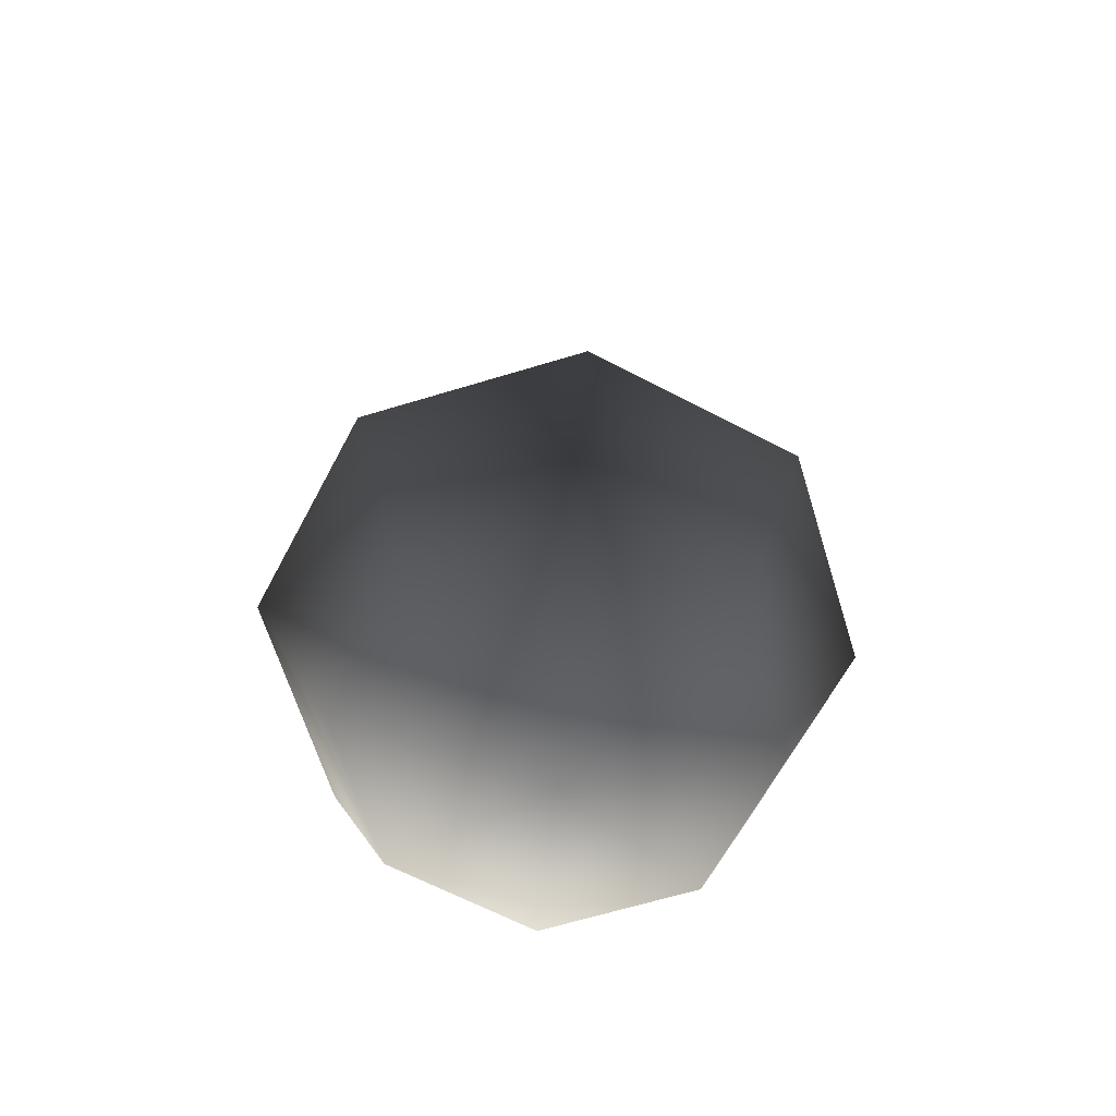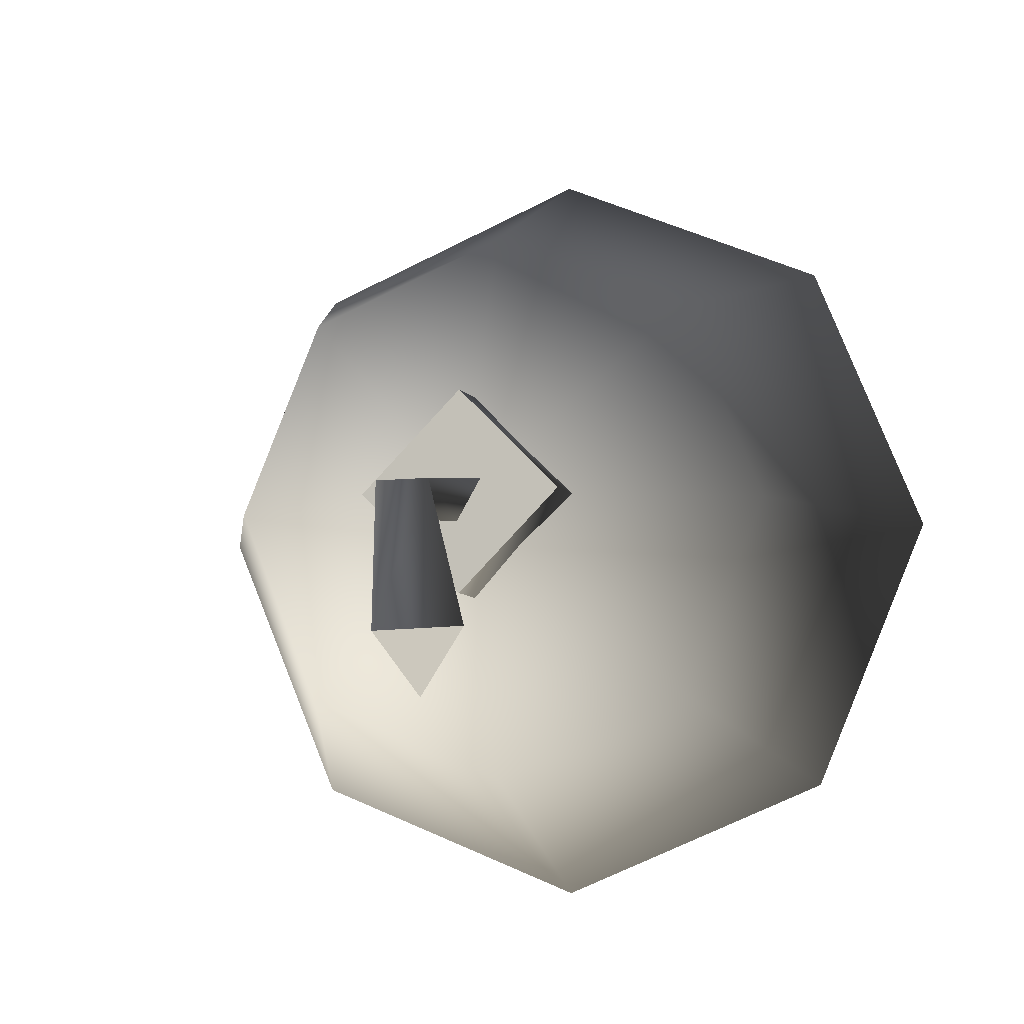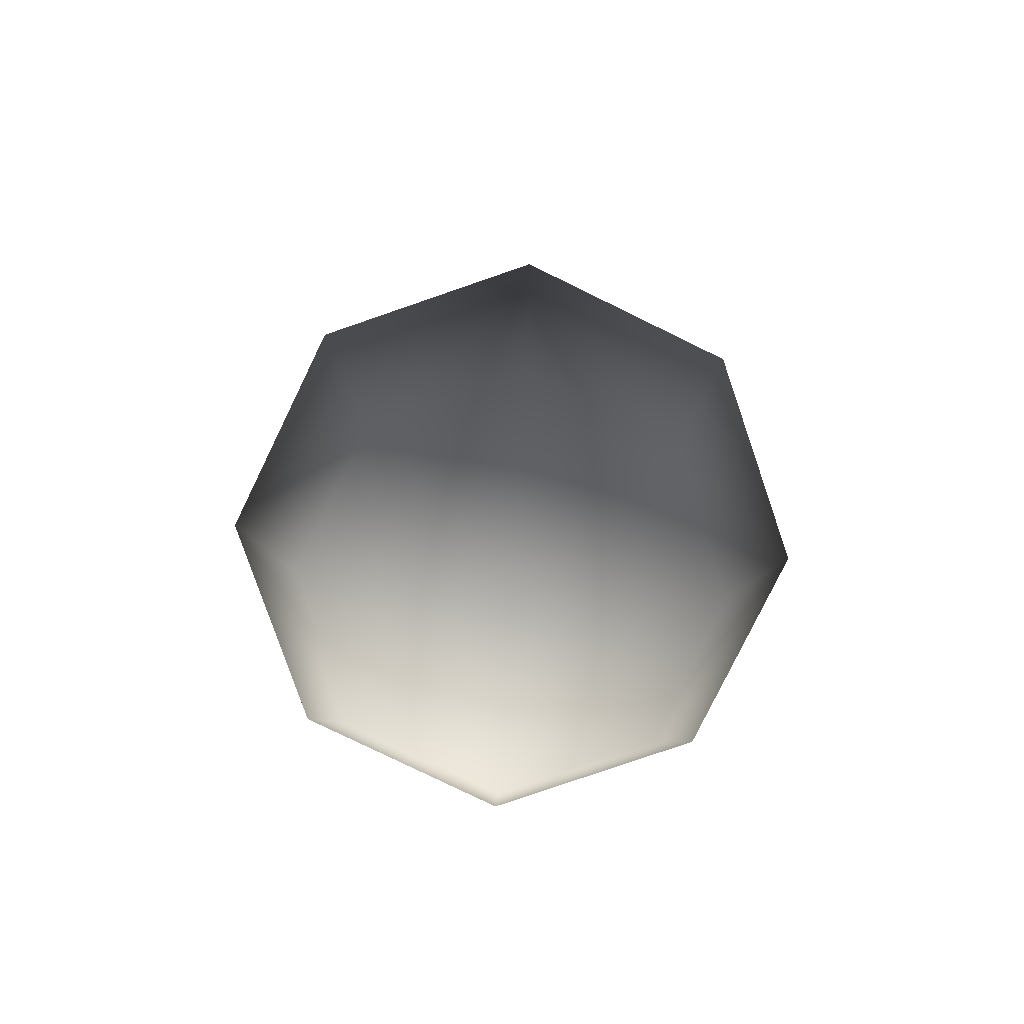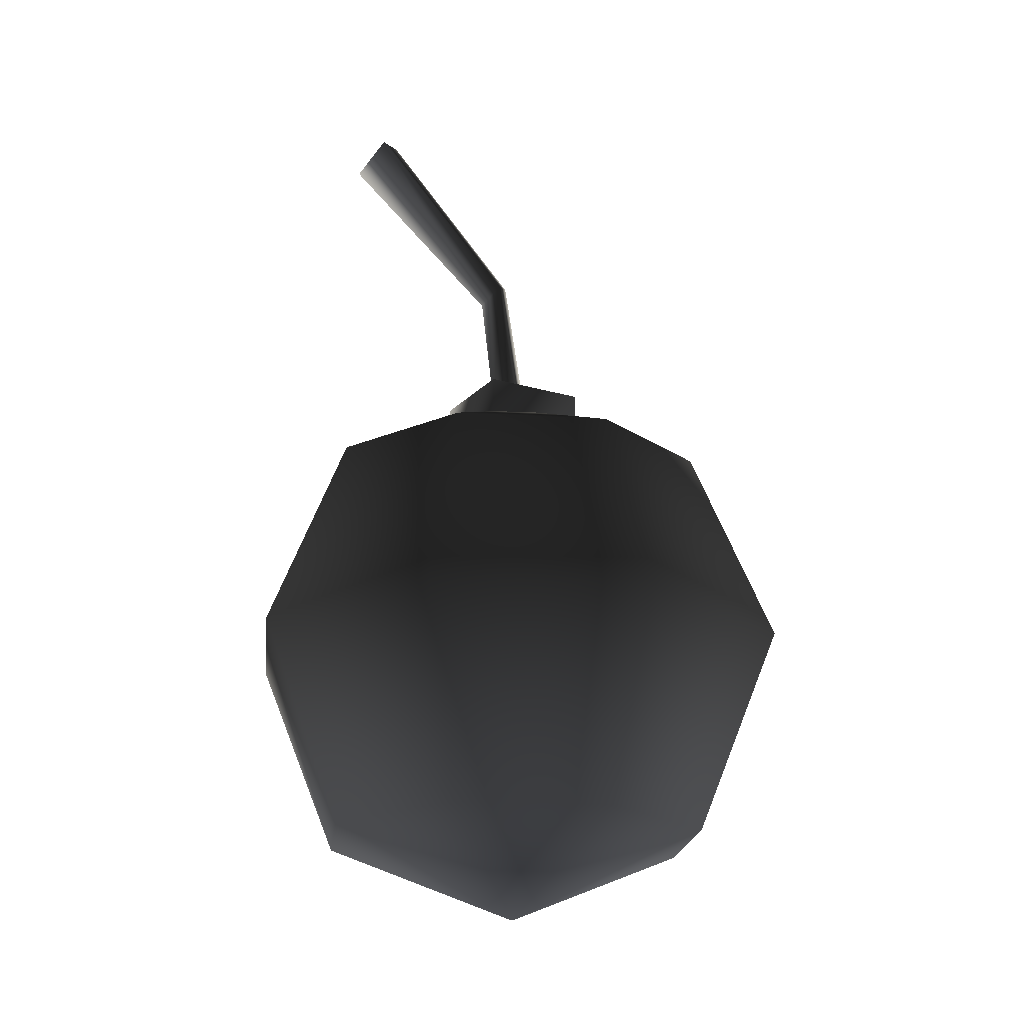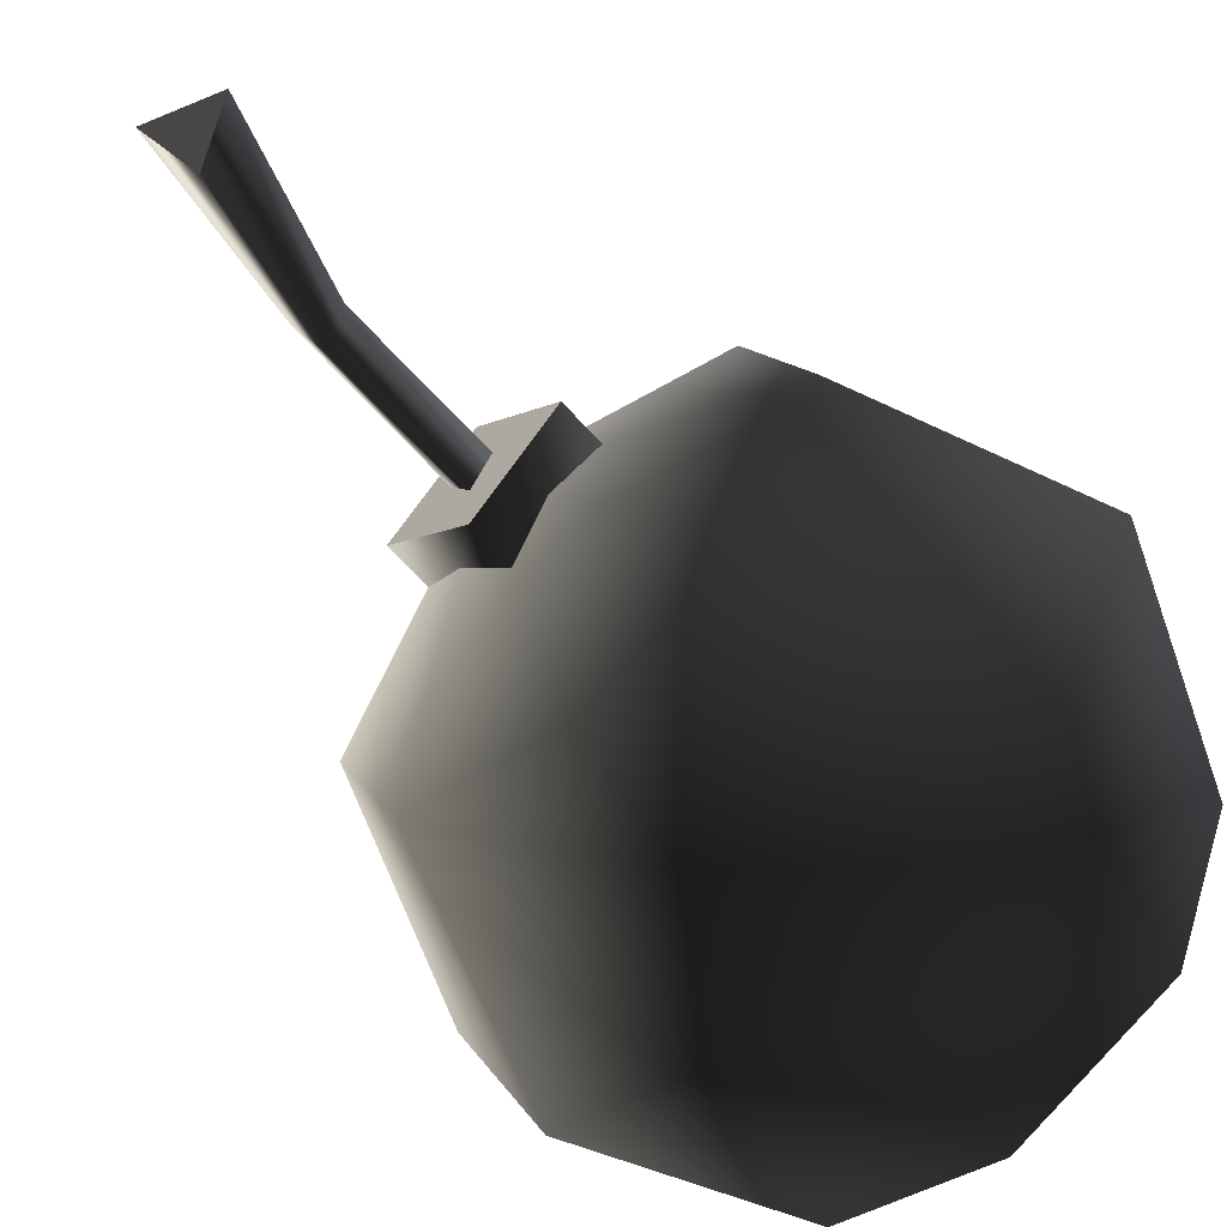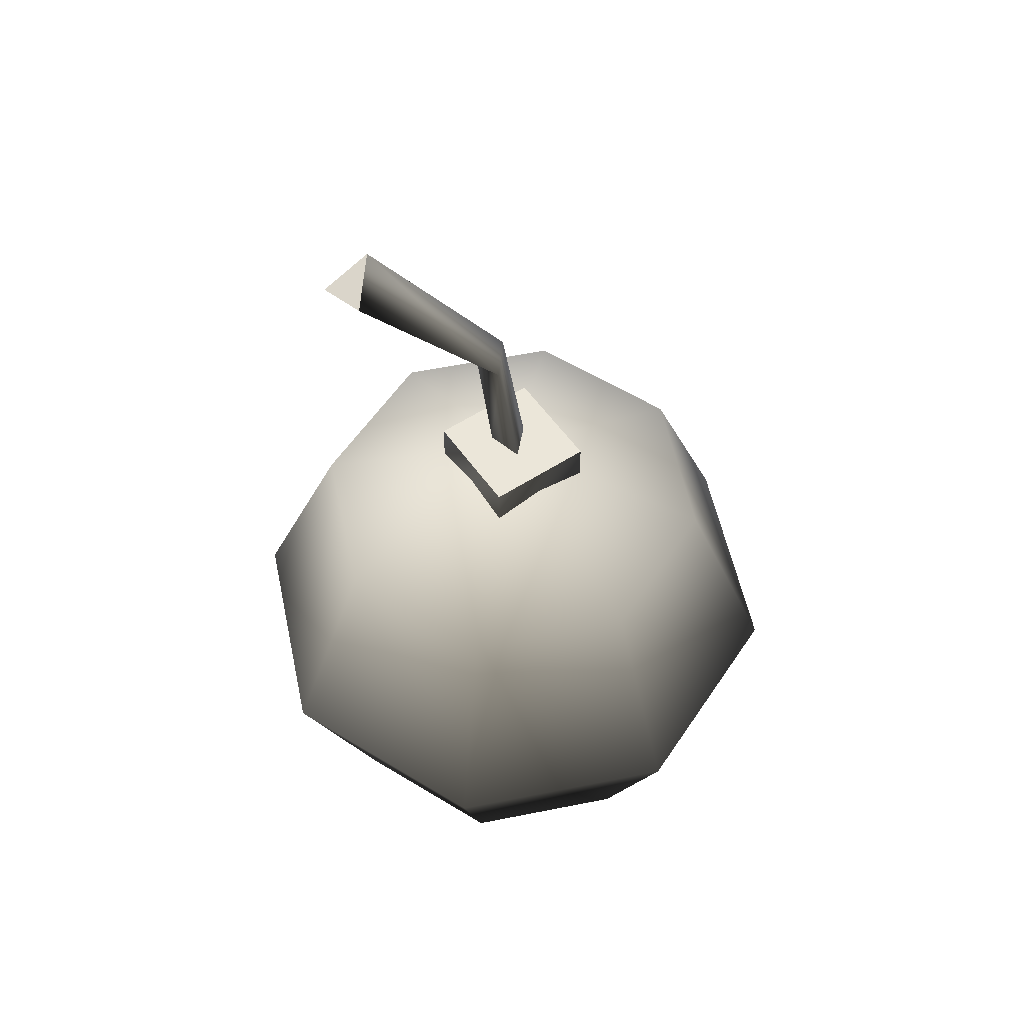
<metadata>
{"format":"obj","ext":"obj","renderer":"f3d","projection":"perspective","resolution":1024,"background":"white","views":[{"elev":-64.4,"azim":84.6,"up":"+Y"},{"elev":-7.1,"azim":-163.3,"up":"+Z"},{"elev":-79.1,"azim":-3.5,"up":"+Y"},{"elev":-19.9,"azim":-73.9,"up":"+Y"},{"elev":-63.6,"azim":-138.2,"up":"+Z"},{"elev":55.2,"azim":-79.5,"up":"+Y"}]}
</metadata>
<code>
v -0.03684 0.4943 -0.09493
v -0.05589 0.5041 -0.07114
v -0.02581 0.5149 -0.07304
v 0.0003594 0.3337 -0.0005253
v 0.0003594 0.3337 -0.0422
v -0.04132 0.3337 -0.0005253
v 0.04204 0.3337 -0.0005253
v 0.0003594 0.3337 0.04115
v 0.0003594 0.3337 0.04115
v -0.04132 0.3027 -0.0005253
v 0.0003594 0.3027 0.04115
v 0.04204 0.3337 -0.0005253
v -0.04132 0.3337 -0.0005253
v 0.0003594 0.3027 -0.0422
v 0.0003594 0.3337 -0.0422
v 0.04204 0.3027 -0.0005253
v 0.006737 0.418 -0.006964
v -0.0001594 0.4051 -0.02064
v -0.03684 0.4943 -0.09493
v -0.02581 0.5149 -0.07304
v -0.01207 0.4112 -0.005776
v -0.05589 0.5041 -0.07114
v -0.0001594 0.4051 -0.02064
v -0.03684 0.4943 -0.09493
v 0.001241 0.3334 -0.01279
v -0.008764 0.3334 0.004541
v 0.01125 0.3334 0.004541
v 0.001241 0.3334 -0.01279
v 7.308e-09 0.3292 -0.0004312
v 0.08099 0.2817 0.08055
v 0.1145 0.2817 -0.0004313
v 1.732e-08 0.2817 0.1141
v -0.08099 0.2817 0.08055
v 2.147e-08 0.1672 0.1615
v -0.1145 0.1672 0.1141
v 1.732e-08 0.05265 0.1141
v -0.08099 0.05265 0.08055
v 7.308e-09 0.005209 -0.0004312
v -0.1145 0.05265 -0.0004312
v -0.08099 0.05265 -0.08142
v -0.162 0.1672 -0.0004312
v -0.1145 0.1672 -0.115
v -0.1145 0.2817 -0.0004312
v -0.08099 0.2817 -0.08142
v -1.272e-08 0.2817 -0.115
v 0.08099 0.2817 -0.08142
v -2.101e-08 0.1672 -0.1624
v 0.1145 0.1672 -0.115
v 0.162 0.1672 -0.0004313
v 0.1145 0.1672 0.1141
v 0.08099 0.05265 -0.08142
v 0.1145 0.05265 -0.0004313
v 0.08099 0.05265 0.08055
v -1.272e-08 0.05265 -0.115
o gunshopbomb.m2
g 0
f 1 2 3
f 4 5 6
f 4 7 5
f 4 8 7
f 4 6 8
f 9 10 11
f 12 9 11
f 9 13 10
f 13 14 10
f 13 15 14
f 15 16 14
f 15 12 16
f 12 11 16
f 17 18 19
f 17 19 20
f 21 17 20
f 21 20 22
f 23 21 22
f 23 22 24
f 25 21 23
f 25 26 21
f 26 17 21
f 26 27 17
f 27 18 17
f 27 28 18
f 29 30 31
f 29 32 30
f 29 33 32
f 33 34 32
f 33 35 34
f 35 36 34
f 35 37 36
f 38 36 37
f 38 37 39
f 38 39 40
f 41 37 35
f 41 39 37
f 42 39 41
f 42 40 39
f 43 35 33
f 43 41 35
f 44 41 43
f 44 42 41
f 29 43 33
f 29 44 43
f 29 45 44
f 29 46 45
f 29 31 46
f 45 42 44
f 45 47 42
f 46 47 45
f 46 48 47
f 31 48 46
f 31 49 48
f 30 49 31
f 30 50 49
f 32 50 30
f 32 34 50
f 38 51 52
f 38 52 53
f 38 53 36
f 38 54 51
f 38 40 54
f 47 40 42
f 47 54 40
f 48 54 47
f 48 51 54
f 49 51 48
f 49 52 51
f 50 52 49
f 50 53 52
f 34 53 50
f 34 36 53

</code>
